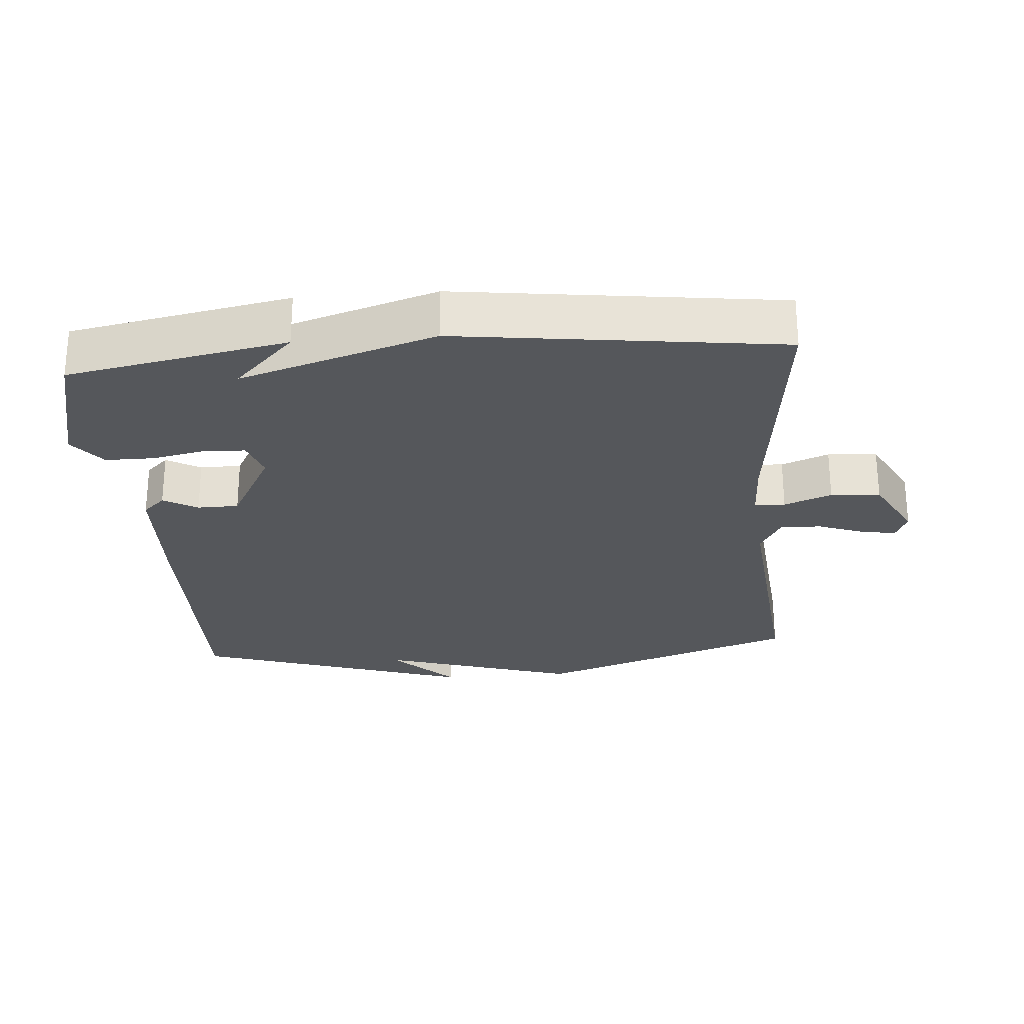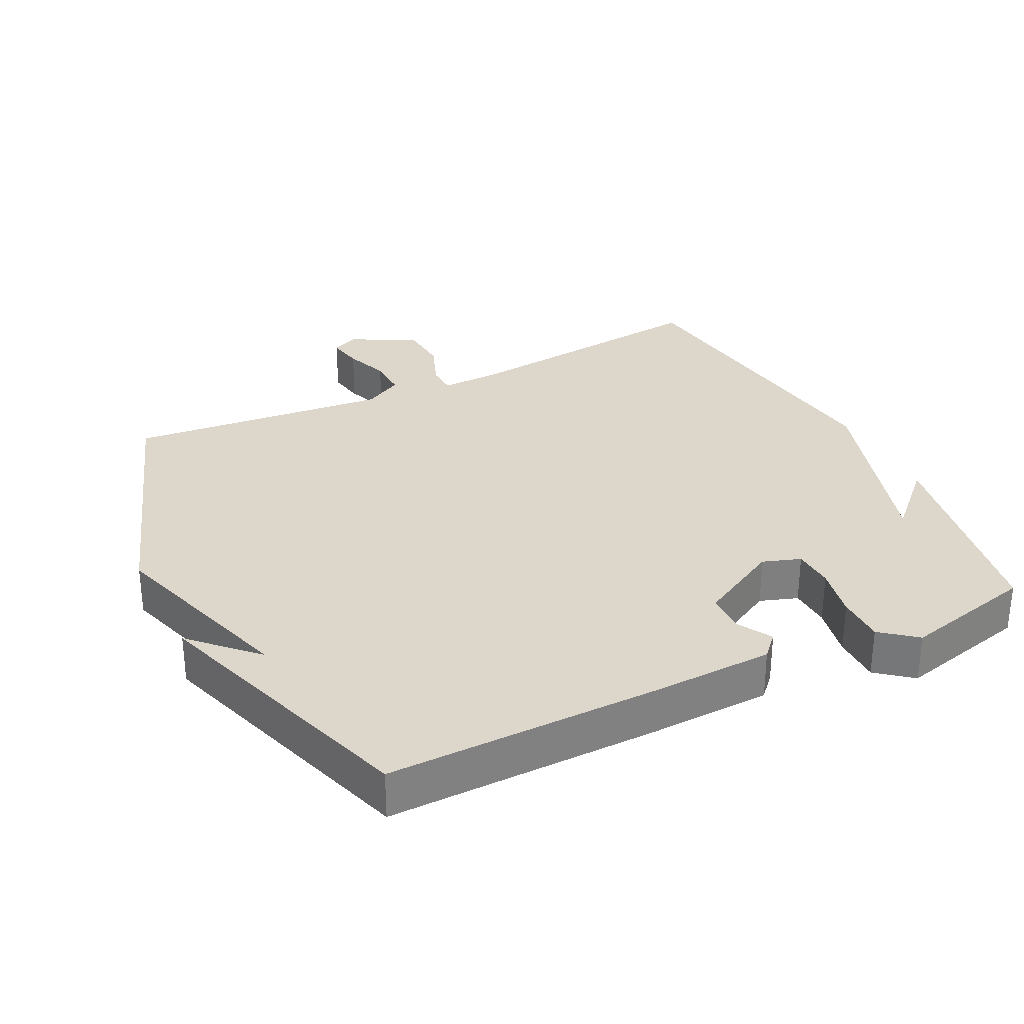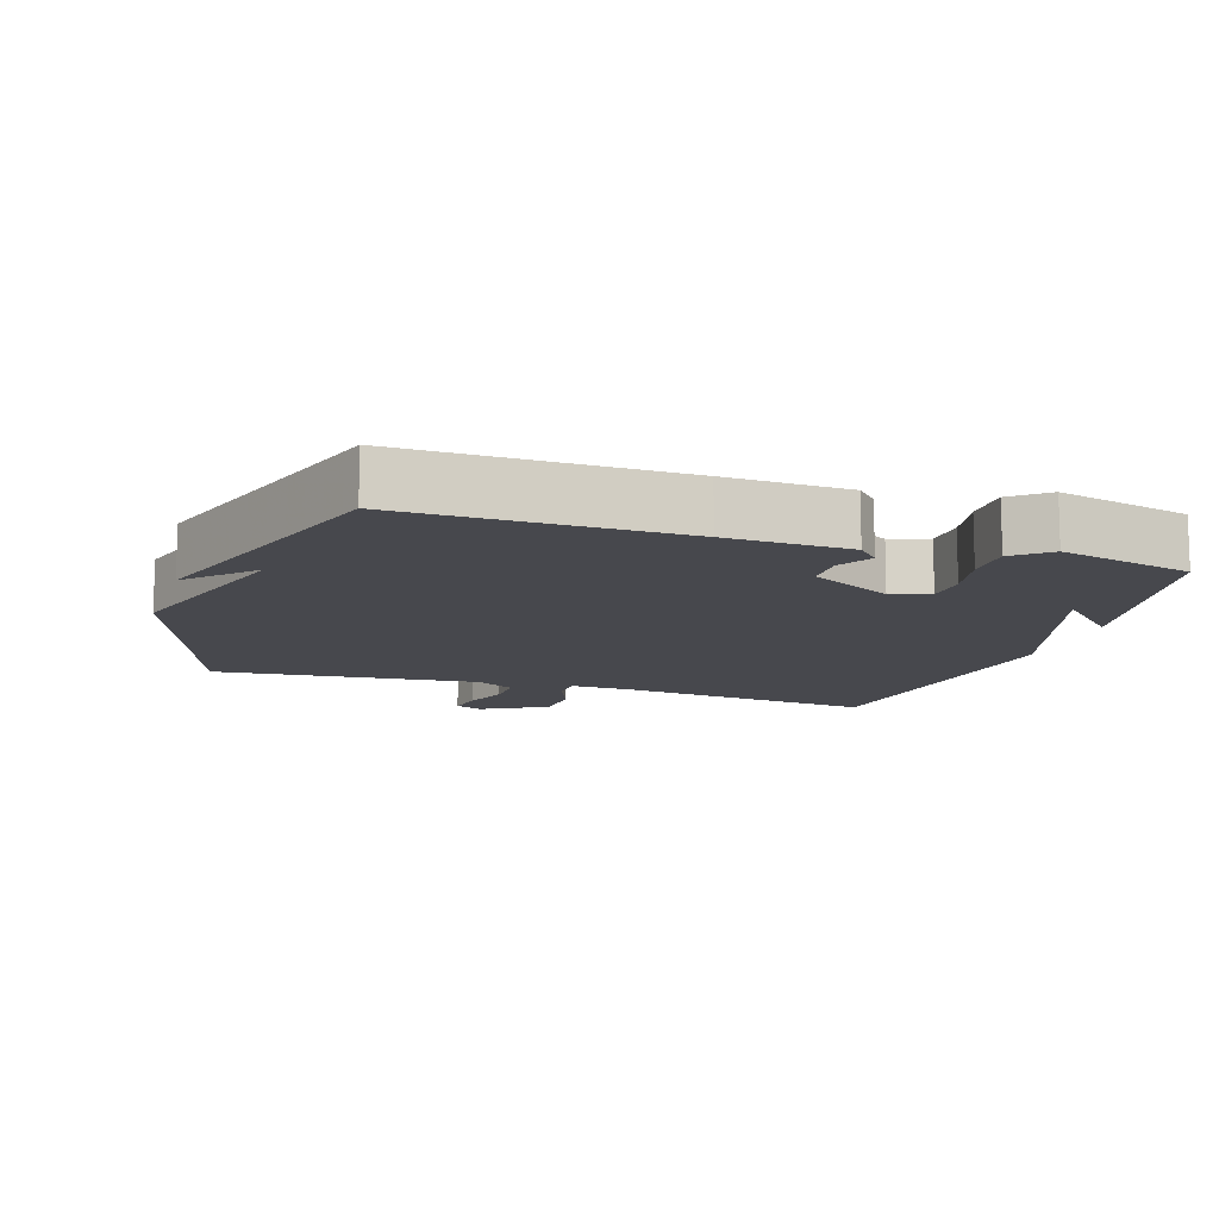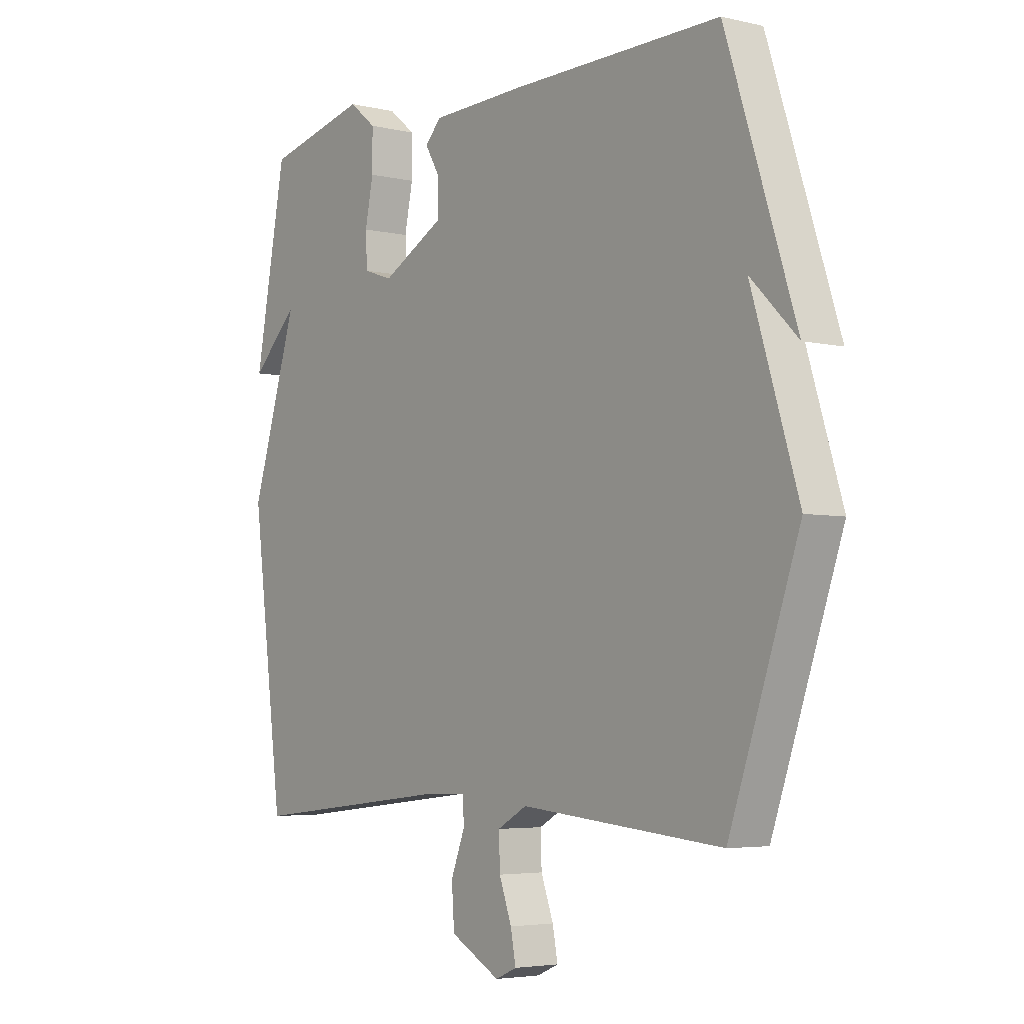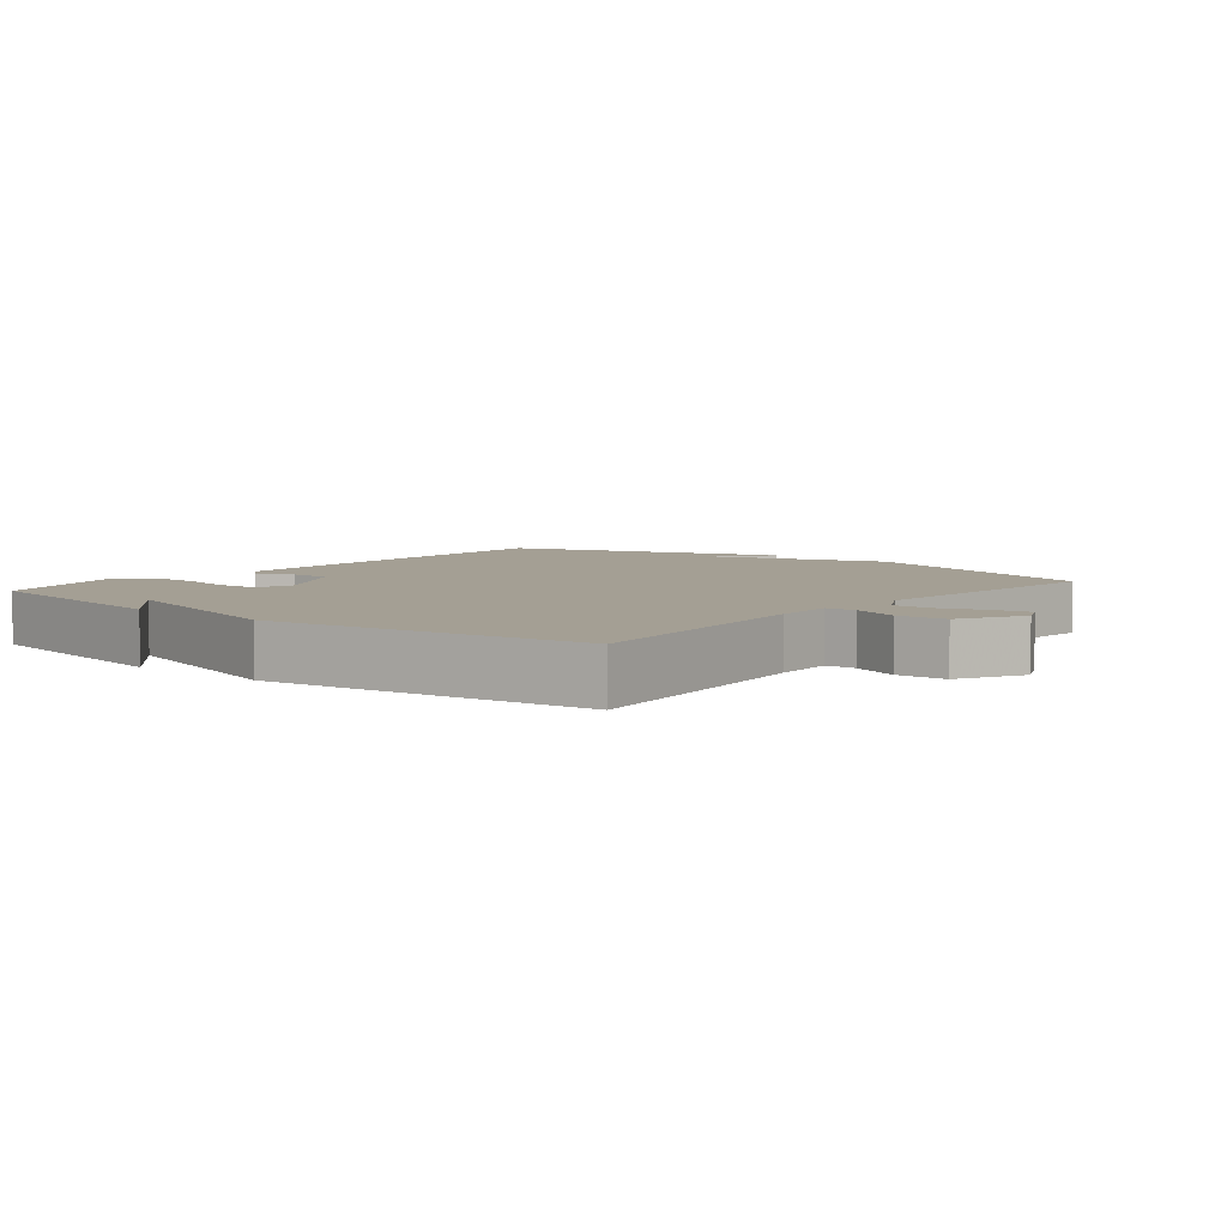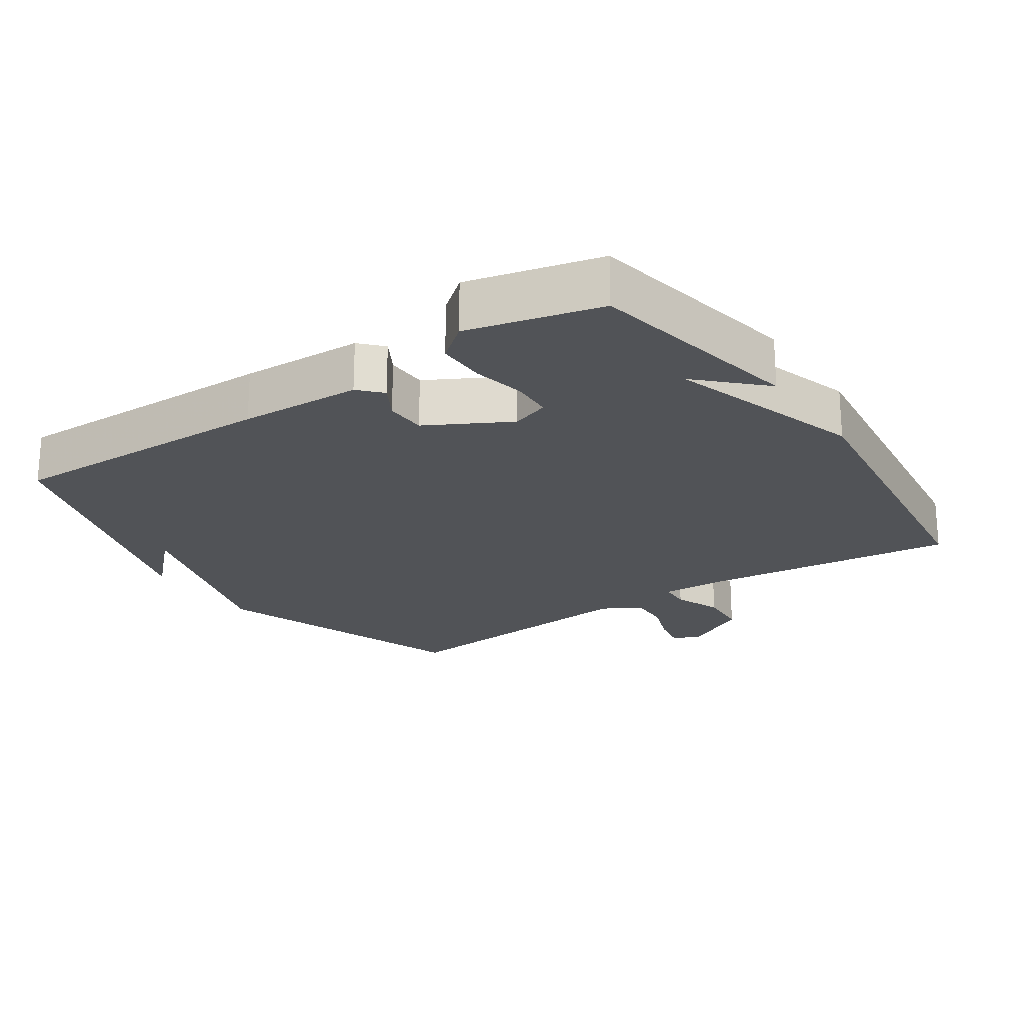
<metadata>
{"format":"obj","ext":"obj","renderer":"f3d","projection":"perspective","resolution":1024,"background":"white","views":[{"elev":-26.6,"azim":94.6,"up":"+Y"},{"elev":30.7,"azim":-26.2,"up":"+Y"},{"elev":-11.9,"azim":-17.8,"up":"+Y"},{"elev":-4.3,"azim":-127.3,"up":"+Z"},{"elev":5.6,"azim":129.1,"up":"+Y"},{"elev":-21.8,"azim":34.2,"up":"+Y"}]}
</metadata>
<code>
v 0.5 0.07 -0.5
v 0.117 0.07 -0.456
v 0.027 0.07 -0.453
v 0.025 0.07 -0.498
v 0.052 0.07 -0.568
v 0.047 0.07 -0.641
v -0.049 0.07 -0.693
v -0.09 0.07 -0.675
v -0.08 0.07 -0.622
v -0.056 0.07 -0.556
v -0.054 0.07 -0.496
v -0.111 0.07 -0.464
v -0.5 0.07 -0.5
v -0.634 0.07 -0.112
v -0.544 0.07 0.178
v -0.634 0.07 0.088
v -0.5 0.07 0.5
v -0.096 0.07 0.493
v 0.085 0.07 0.486
v 0.116 0.07 0.453
v 0.087 0.07 0.403
v 0.088 0.07 0.342
v 0.209 0.07 0.276
v 0.265 0.07 0.295
v 0.268 0.07 0.356
v 0.252 0.07 0.434
v 0.252 0.07 0.506
v 0.304 0.07 0.548
v 0.5 0.07 0.5
v 0.561 0.07 0.176
v 0.471 0.07 0.265
v 0.561 0.07 -0.024
v 0.5 0 -0.5
v 0.117 0 -0.456
v 0.027 0 -0.453
v 0.025 0 -0.498
v 0.052 0 -0.568
v 0.047 0 -0.641
v -0.049 0 -0.693
v -0.09 0 -0.675
v -0.08 0 -0.622
v -0.056 0 -0.556
v -0.054 0 -0.496
v -0.111 0 -0.464
v -0.5 0 -0.5
v -0.634 0 -0.112
v -0.544 0 0.178
v -0.634 0 0.088
v -0.5 0 0.5
v -0.096 0 0.493
v 0.085 0 0.486
v 0.116 0 0.453
v 0.087 0 0.403
v 0.088 0 0.342
v 0.209 0 0.276
v 0.265 0 0.295
v 0.268 0 0.356
v 0.252 0 0.434
v 0.252 0 0.506
v 0.304 0 0.548
v 0.5 0 0.5
v 0.561 0 0.176
v 0.471 0 0.265
v 0.561 0 -0.024
f 31 32 1 2
f 29 30 31
f 28 29 31
f 27 28 31
f 25 26 27 31
f 24 25 31
f 31 2 3
f 24 31 3
f 23 24 3
f 22 23 3
f 21 22 3
f 19 20 21
f 18 19 21
f 17 18 21
f 17 21 3
f 15 16 17
f 15 17 3 4
f 12 13 14 15
f 11 12 15 4
f 5 6 7
f 4 5 7
f 11 4 7
f 10 11 7
f 7 8 9 10
f 34 33 64 63
f 63 62 61
f 63 61 60
f 63 60 59
f 63 59 58 57
f 63 57 56
f 35 34 63
f 35 63 56
f 35 56 55
f 35 55 54
f 35 54 53
f 53 52 51
f 53 51 50
f 53 50 49
f 35 53 49
f 49 48 47
f 36 35 49 47
f 47 46 45 44
f 36 47 44 43
f 39 38 37
f 39 37 36
f 39 36 43
f 39 43 42
f 42 41 40 39
f 1 33 34 2
f 2 34 35 3
f 3 35 36 4
f 4 36 37 5
f 5 37 38 6
f 6 38 39 7
f 7 39 40 8
f 8 40 41 9
f 9 41 42 10
f 10 42 43 11
f 11 43 44 12
f 12 44 45 13
f 13 45 46 14
f 14 46 47 15
f 15 47 48 16
f 16 48 49 17
f 17 49 50 18
f 18 50 51 19
f 19 51 52 20
f 20 52 53 21
f 21 53 54 22
f 22 54 55 23
f 23 55 56 24
f 24 56 57 25
f 25 57 58 26
f 26 58 59 27
f 27 59 60 28
f 28 60 61 29
f 29 61 62 30
f 30 62 63 31
f 31 63 64 32
f 32 64 33 1

</code>
